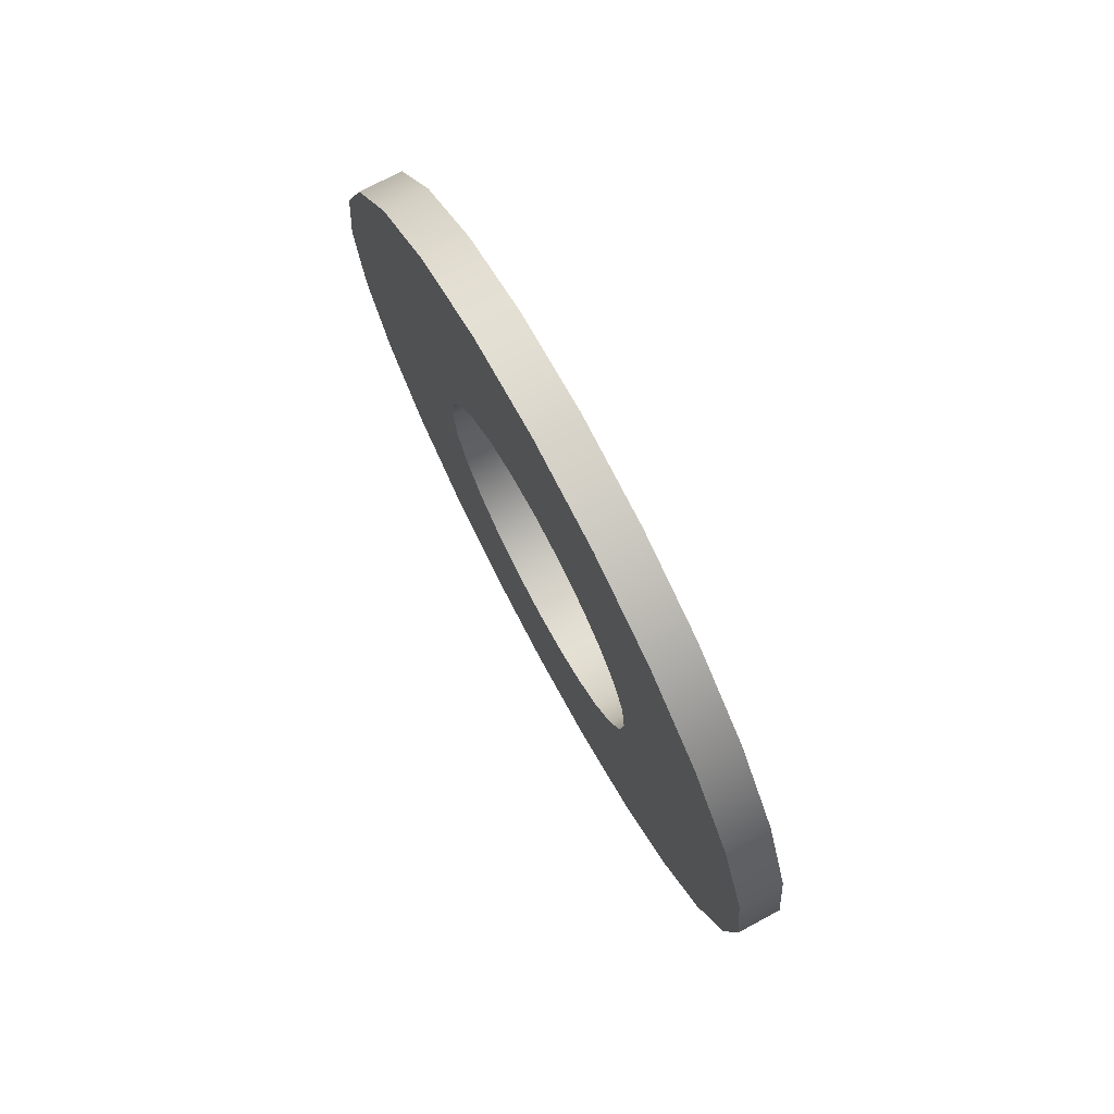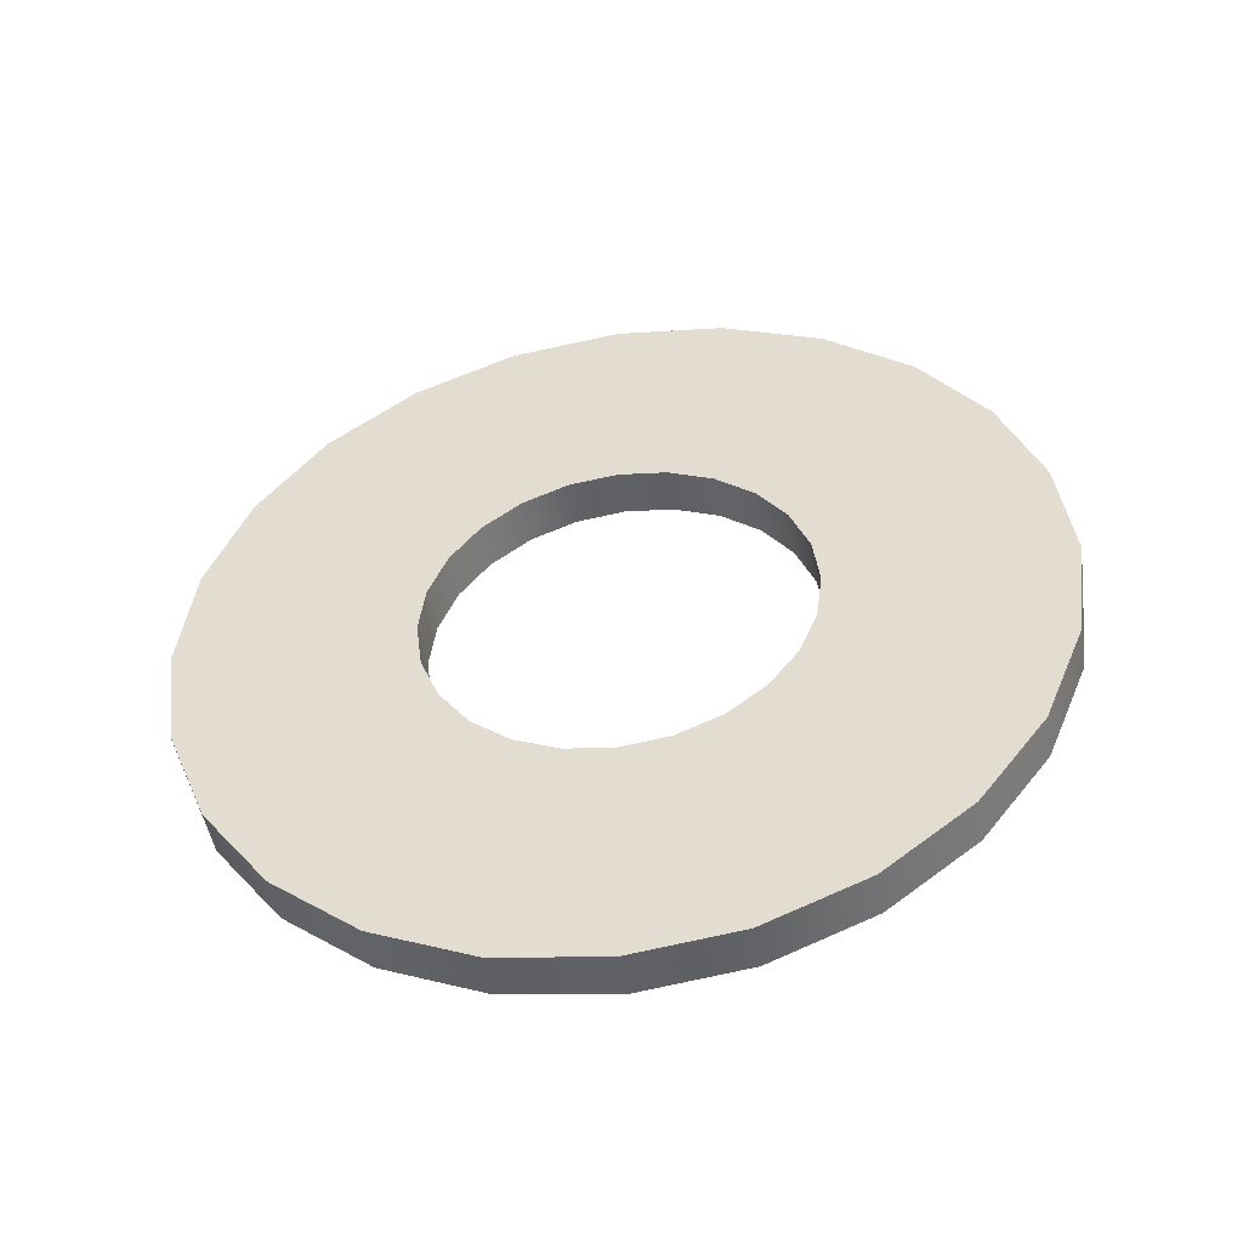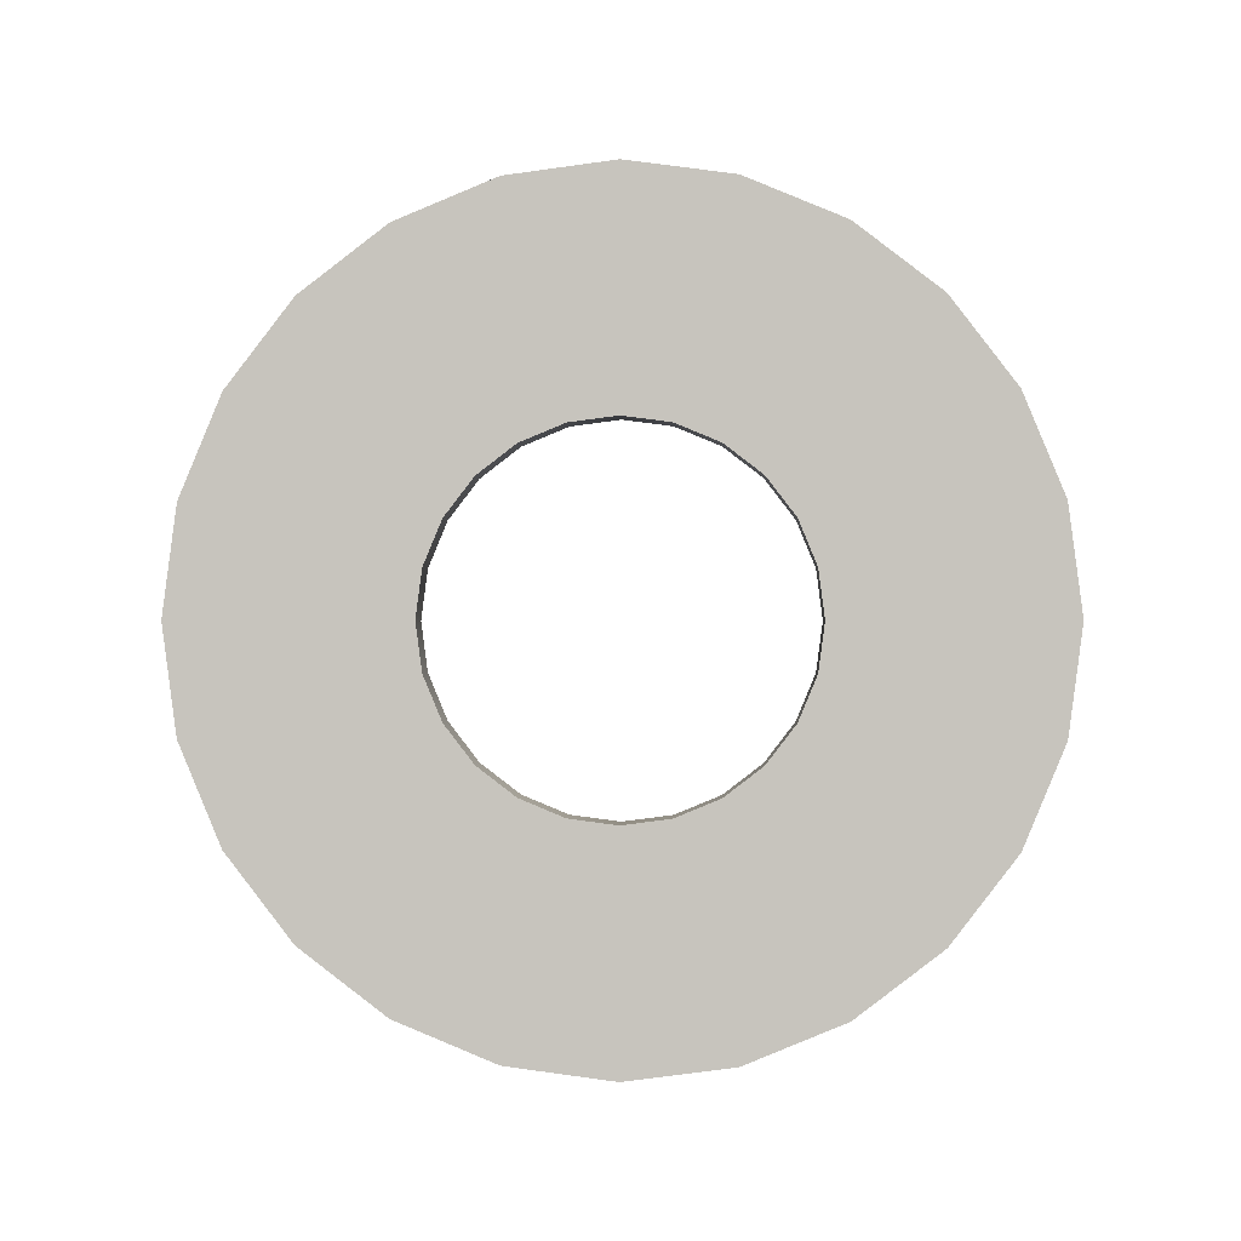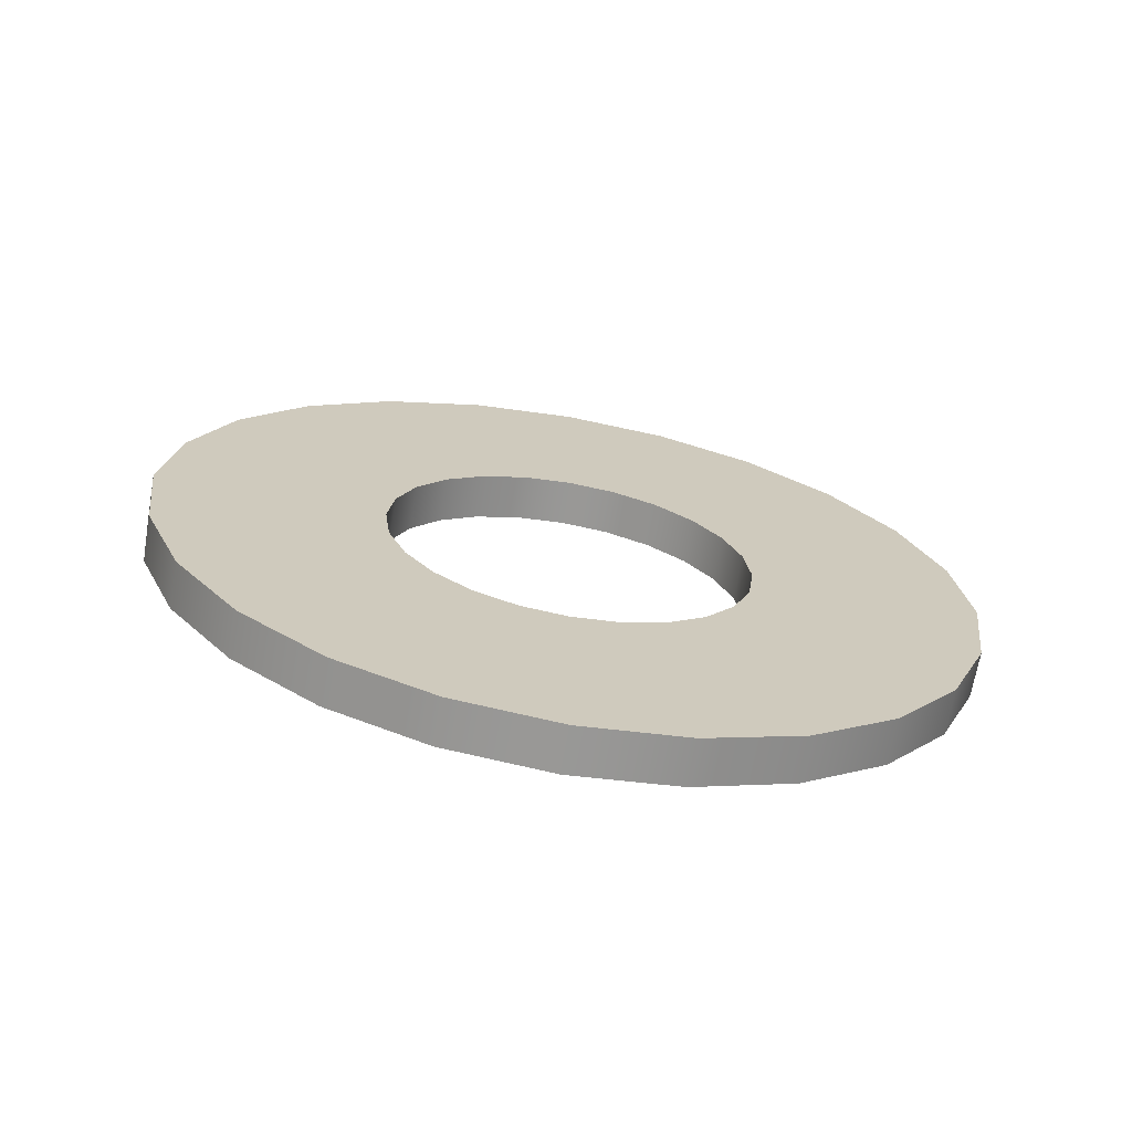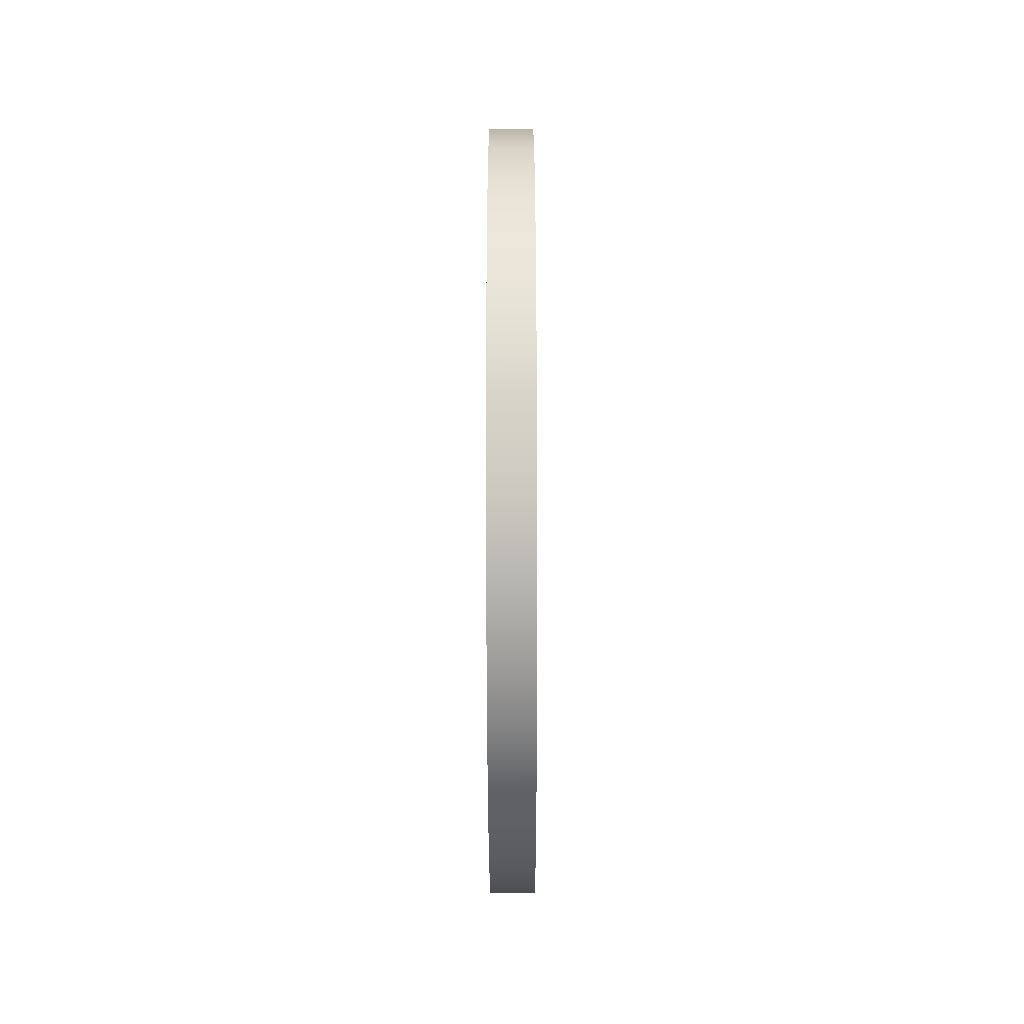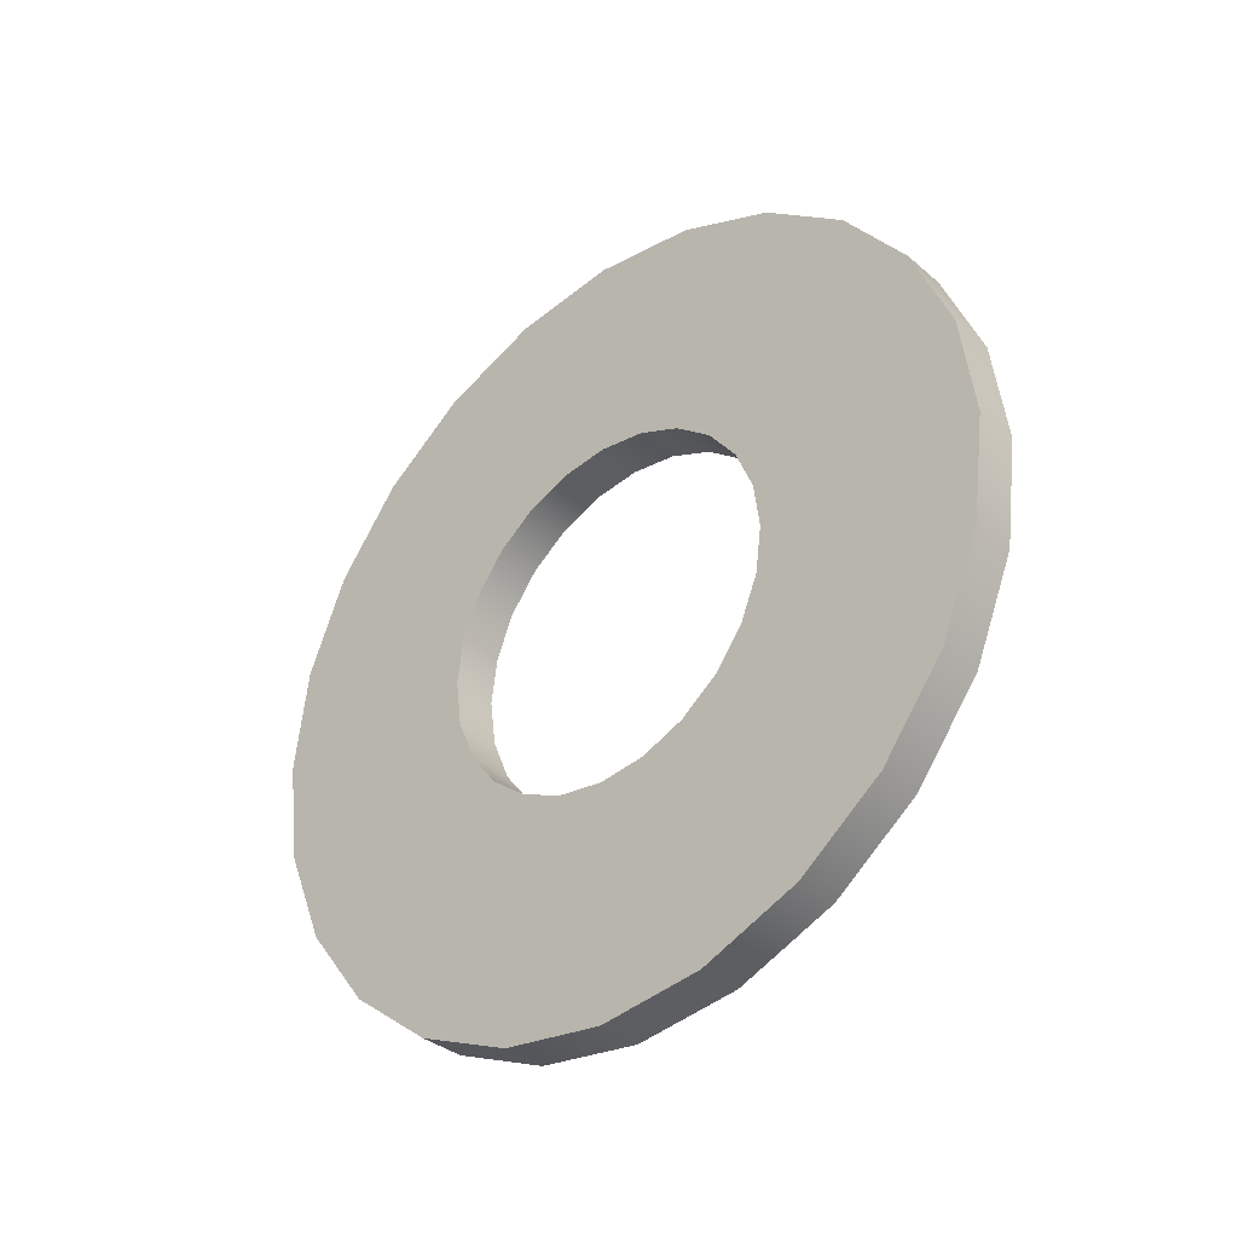
<metadata>
{"format":"obj","ext":"obj","renderer":"f3d","projection":"perspective","resolution":1024,"background":"white","views":[{"elev":74.7,"azim":151.9,"up":"+Y"},{"elev":-48.0,"azim":-80.7,"up":"+Y"},{"elev":-0.2,"azim":-88.0,"up":"+Y"},{"elev":-68.5,"azim":-100.1,"up":"+Y"},{"elev":-62.1,"azim":0.1,"up":"+Y"},{"elev":-35.2,"azim":131.8,"up":"+Z"}]}
</metadata>
<code>
o Washer_M8_12/Washer_M8_1_2/mesh5/mesh5-geometry#mesh5-geometry
v 0.3155 -0.1696 -0.3856
v 0.3131 -0.1696 -0.3856
v 0.3155 -0.1704 -0.3912
v 0.3131 -0.1675 -0.3804
v 0.3131 -0.1704 -0.3912
v 0.3155 -0.157 -0.3864
v 0.3155 -0.1675 -0.3804
v 0.3131 -0.1512 -0.3819
v 0.3155 -0.1696 -0.3968
v 0.3131 -0.157 -0.3864
v 0.3155 -0.158 -0.3887
v 0.3155 -0.1555 -0.3844
v 0.3131 -0.164 -0.3759
v 0.3155 -0.1512 -0.3819
v 0.3131 -0.1487 -0.3816
v 0.3131 -0.1535 -0.3829
v 0.3131 -0.1696 -0.3968
v 0.3155 -0.1583 -0.3912
v 0.3131 -0.1555 -0.3844
v 0.3131 -0.158 -0.3887
v 0.3155 -0.1535 -0.3829
v 0.3155 -0.164 -0.3759
v 0.3131 -0.1299 -0.3804
v 0.3155 -0.1487 -0.3816
v 0.3155 -0.1675 -0.4021
v 0.3131 -0.1583 -0.3912
v 0.3155 -0.158 -0.3937
v 0.3131 -0.1595 -0.3724
v 0.3155 -0.1299 -0.3804
v 0.3131 -0.1334 -0.3759
v 0.3131 -0.1462 -0.3819
v 0.3155 -0.1462 -0.3819
v 0.3131 -0.1675 -0.4021
v 0.3155 -0.1555 -0.398
v 0.3131 -0.158 -0.3937
v 0.3155 -0.157 -0.396
v 0.3155 -0.1595 -0.3724
v 0.3131 -0.1379 -0.3724
v 0.3155 -0.1334 -0.3759
v 0.3131 -0.1278 -0.3856
v 0.3155 -0.164 -0.4065
v 0.3131 -0.1555 -0.398
v 0.3155 -0.1535 -0.3996
v 0.3131 -0.157 -0.396
v 0.3131 -0.1543 -0.3703
v 0.3155 -0.1379 -0.3724
v 0.3155 -0.1278 -0.3856
v 0.3131 -0.1439 -0.3829
v 0.3155 -0.1439 -0.3829
v 0.3131 -0.164 -0.4065
v 0.3155 -0.1334 -0.4065
v 0.3131 -0.1535 -0.3996
v 0.3155 -0.1512 -0.4005
v 0.3155 -0.1543 -0.3703
v 0.3131 -0.1431 -0.3703
v 0.3155 -0.1431 -0.3703
v 0.3131 -0.1419 -0.3844
v 0.3155 -0.127 -0.3912
v 0.3155 -0.1595 -0.41
v 0.3131 -0.1299 -0.4021
v 0.3155 -0.1379 -0.41
v 0.3155 -0.1299 -0.4021
v 0.3131 -0.1512 -0.4005
v 0.3155 -0.1487 -0.4008
v 0.3131 -0.1487 -0.3695
v 0.3155 -0.1419 -0.3844
v 0.3131 -0.1403 -0.3864
v 0.3155 -0.1403 -0.3864
v 0.3131 -0.127 -0.3912
v 0.3131 -0.1595 -0.41
v 0.3131 -0.1487 -0.4008
v 0.3131 -0.1334 -0.4065
v 0.3131 -0.1379 -0.41
v 0.3155 -0.1487 -0.3695
v 0.3155 -0.1394 -0.3887
v 0.3155 -0.1278 -0.3968
v 0.3155 -0.1543 -0.4122
v 0.3155 -0.1431 -0.4122
v 0.3131 -0.1462 -0.4005
v 0.3131 -0.1431 -0.4122
v 0.3131 -0.1278 -0.3968
v 0.3155 -0.1462 -0.4005
v 0.3131 -0.1394 -0.3887
v 0.3155 -0.1391 -0.3912
v 0.3131 -0.1543 -0.4122
v 0.3131 -0.1439 -0.3996
v 0.3131 -0.1419 -0.398
v 0.3155 -0.1439 -0.3996
v 0.3131 -0.1391 -0.3912
v 0.3155 -0.1394 -0.3937
v 0.3155 -0.1487 -0.4129
v 0.3131 -0.1487 -0.4129
v 0.3131 -0.1403 -0.396
v 0.3155 -0.1419 -0.398
v 0.3155 -0.1403 -0.396
v 0.3131 -0.1394 -0.3937
f 1 2 3
f 2 1 4
f 5 3 2
f 3 6 1
f 7 4 1
f 2 4 8
f 3 5 9
f 5 2 10
f 11 6 3
f 6 12 1
f 4 7 13
f 1 14 7
f 8 4 15
f 16 2 8
f 17 9 5
f 9 18 3
f 10 2 19
f 20 5 10
f 6 11 10
f 18 11 3
f 12 6 19
f 12 21 1
f 22 13 7
f 4 13 23
f 21 14 1
f 24 7 14
f 15 4 23
f 15 24 8
f 19 2 16
f 8 14 16
f 9 17 25
f 17 5 26
f 27 18 9
f 10 19 6
f 26 5 20
f 20 10 11
f 11 18 20
f 12 19 21
f 13 22 28
f 7 29 22
f 23 13 30
f 21 16 14
f 24 29 7
f 14 8 24
f 15 23 31
f 24 15 32
f 16 21 19
f 33 25 17
f 25 34 9
f 35 17 26
f 18 27 26
f 36 27 9
f 26 20 18
f 37 28 22
f 13 28 38
f 29 39 22
f 30 13 38
f 23 30 29
f 32 29 24
f 40 31 23
f 31 32 15
f 25 33 41
f 33 17 42
f 43 34 25
f 34 36 9
f 44 17 35
f 35 26 27
f 27 36 35
f 28 37 45
f 22 46 37
f 28 45 38
f 39 29 30
f 39 46 22
f 38 46 30
f 29 47 23
f 47 29 32
f 48 31 40
f 40 23 47
f 32 31 49
f 50 41 33
f 41 51 25
f 42 17 44
f 52 33 42
f 43 52 34
f 53 43 25
f 36 34 44
f 44 35 36
f 54 45 37
f 37 46 54
f 38 45 55
f 39 30 46
f 46 38 56
f 49 47 32
f 48 49 31
f 57 48 40
f 47 58 40
f 41 50 59
f 50 33 60
f 61 51 41
f 51 62 25
f 42 44 34
f 63 33 52
f 42 34 52
f 43 53 52
f 64 53 25
f 45 54 65
f 46 56 54
f 65 55 45
f 55 56 38
f 66 47 49
f 49 48 66
f 57 66 48
f 67 57 40
f 58 47 68
f 69 40 58
f 70 59 50
f 59 61 41
f 33 71 60
f 72 50 60
f 61 73 51
f 62 51 60
f 62 64 25
f 71 33 63
f 63 52 53
f 64 71 53
f 74 65 54
f 74 54 56
f 65 74 55
f 56 55 74
f 68 47 66
f 66 57 68
f 67 68 57
f 69 67 40
f 75 58 68
f 58 76 69
f 59 70 77
f 70 50 73
f 78 61 59
f 71 79 60
f 73 50 72
f 72 60 51
f 73 61 80
f 72 51 73
f 60 81 62
f 64 62 82
f 63 53 71
f 71 64 79
f 68 67 75
f 83 67 69
f 84 58 75
f 76 58 84
f 81 69 76
f 85 77 70
f 77 78 59
f 80 70 73
f 78 80 61
f 79 86 60
f 60 87 81
f 76 62 81
f 82 62 88
f 82 79 64
f 83 75 67
f 89 83 69
f 75 83 84
f 90 76 84
f 81 89 69
f 77 85 91
f 85 70 80
f 91 78 77
f 80 78 92
f 79 82 86
f 86 87 60
f 87 93 81
f 62 76 94
f 88 62 94
f 88 86 82
f 89 84 83
f 95 76 90
f 84 89 90
f 96 89 81
f 92 91 85
f 92 85 80
f 91 92 78
f 86 88 87
f 87 94 93
f 93 96 81
f 94 76 95
f 94 87 88
f 90 96 95
f 96 90 89
f 95 93 94
f 93 95 96
f 3 2 1
f 4 1 2
f 2 3 5
f 1 6 3
f 1 4 7
f 8 4 2
f 9 5 3
f 10 2 5
f 3 6 11
f 1 12 6
f 13 7 4
f 7 14 1
f 15 4 8
f 8 2 16
f 5 9 17
f 3 18 9
f 19 2 10
f 10 5 20
f 10 11 6
f 3 11 18
f 19 6 12
f 1 21 12
f 7 13 22
f 23 13 4
f 1 14 21
f 14 7 24
f 23 4 15
f 8 24 15
f 16 2 19
f 16 14 8
f 25 17 9
f 26 5 17
f 9 18 27
f 6 19 10
f 20 5 26
f 11 10 20
f 20 18 11
f 21 19 12
f 28 22 13
f 22 29 7
f 30 13 23
f 14 16 21
f 7 29 24
f 24 8 14
f 31 23 15
f 32 15 24
f 19 21 16
f 17 25 33
f 9 34 25
f 26 17 35
f 26 27 18
f 9 27 36
f 18 20 26
f 22 28 37
f 38 28 13
f 22 39 29
f 38 13 30
f 29 30 23
f 24 29 32
f 23 31 40
f 15 32 31
f 41 33 25
f 42 17 33
f 25 34 43
f 9 36 34
f 35 17 44
f 27 26 35
f 35 36 27
f 45 37 28
f 37 46 22
f 38 45 28
f 30 29 39
f 22 46 39
f 30 46 38
f 23 47 29
f 32 29 47
f 40 31 48
f 47 23 40
f 49 31 32
f 33 41 50
f 25 51 41
f 44 17 42
f 42 33 52
f 34 52 43
f 25 43 53
f 44 34 36
f 36 35 44
f 37 45 54
f 54 46 37
f 55 45 38
f 46 30 39
f 56 38 46
f 32 47 49
f 31 49 48
f 40 48 57
f 40 58 47
f 59 50 41
f 60 33 50
f 41 51 61
f 25 62 51
f 34 44 42
f 52 33 63
f 52 34 42
f 52 53 43
f 25 53 64
f 65 54 45
f 54 56 46
f 45 55 65
f 38 56 55
f 49 47 66
f 66 48 49
f 48 66 57
f 40 57 67
f 68 47 58
f 58 40 69
f 50 59 70
f 41 61 59
f 60 71 33
f 60 50 72
f 51 73 61
f 60 51 62
f 25 64 62
f 63 33 71
f 53 52 63
f 53 71 64
f 54 65 74
f 56 54 74
f 55 74 65
f 74 55 56
f 66 47 68
f 68 57 66
f 57 68 67
f 40 67 69
f 68 58 75
f 69 76 58
f 77 70 59
f 73 50 70
f 59 61 78
f 60 79 71
f 72 50 73
f 51 60 72
f 80 61 73
f 73 51 72
f 62 81 60
f 82 62 64
f 71 53 63
f 79 64 71
f 75 67 68
f 69 67 83
f 75 58 84
f 84 58 76
f 76 69 81
f 70 77 85
f 59 78 77
f 73 70 80
f 61 80 78
f 60 86 79
f 81 87 60
f 81 62 76
f 88 62 82
f 64 79 82
f 67 75 83
f 69 83 89
f 84 83 75
f 84 76 90
f 69 89 81
f 91 85 77
f 80 70 85
f 77 78 91
f 92 78 80
f 86 82 79
f 60 87 86
f 81 93 87
f 94 76 62
f 94 62 88
f 82 86 88
f 83 84 89
f 90 76 95
f 90 89 84
f 81 89 96
f 85 91 92
f 80 85 92
f 78 92 91
f 87 88 86
f 93 94 87
f 81 96 93
f 95 76 94
f 88 87 94
f 95 96 90
f 89 90 96
f 94 93 95
f 96 95 93

</code>
